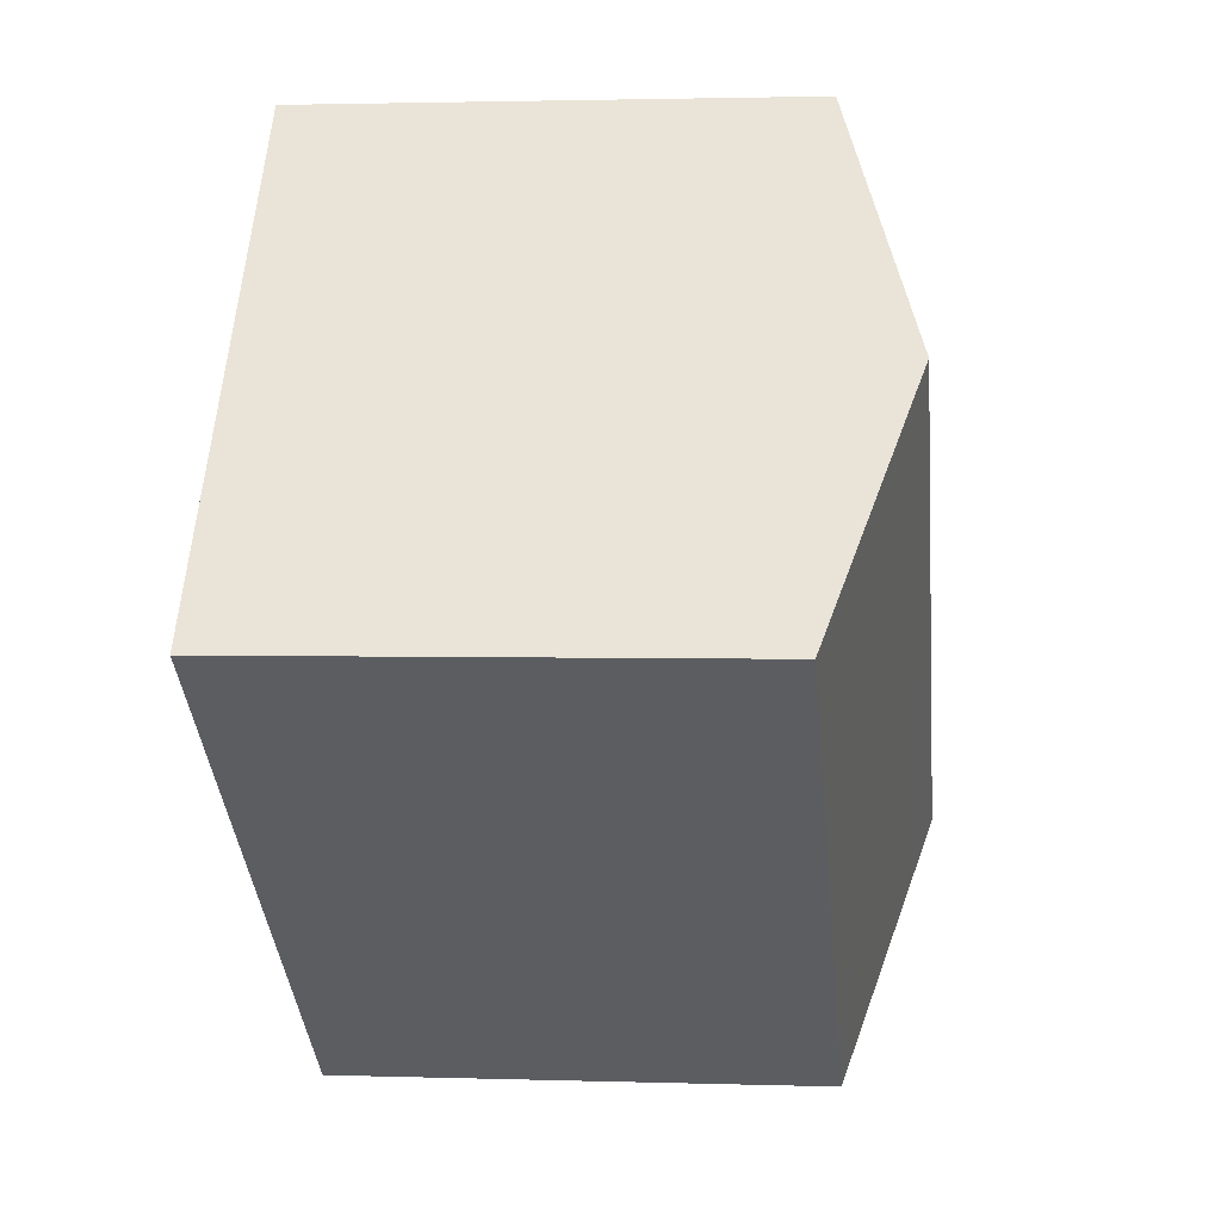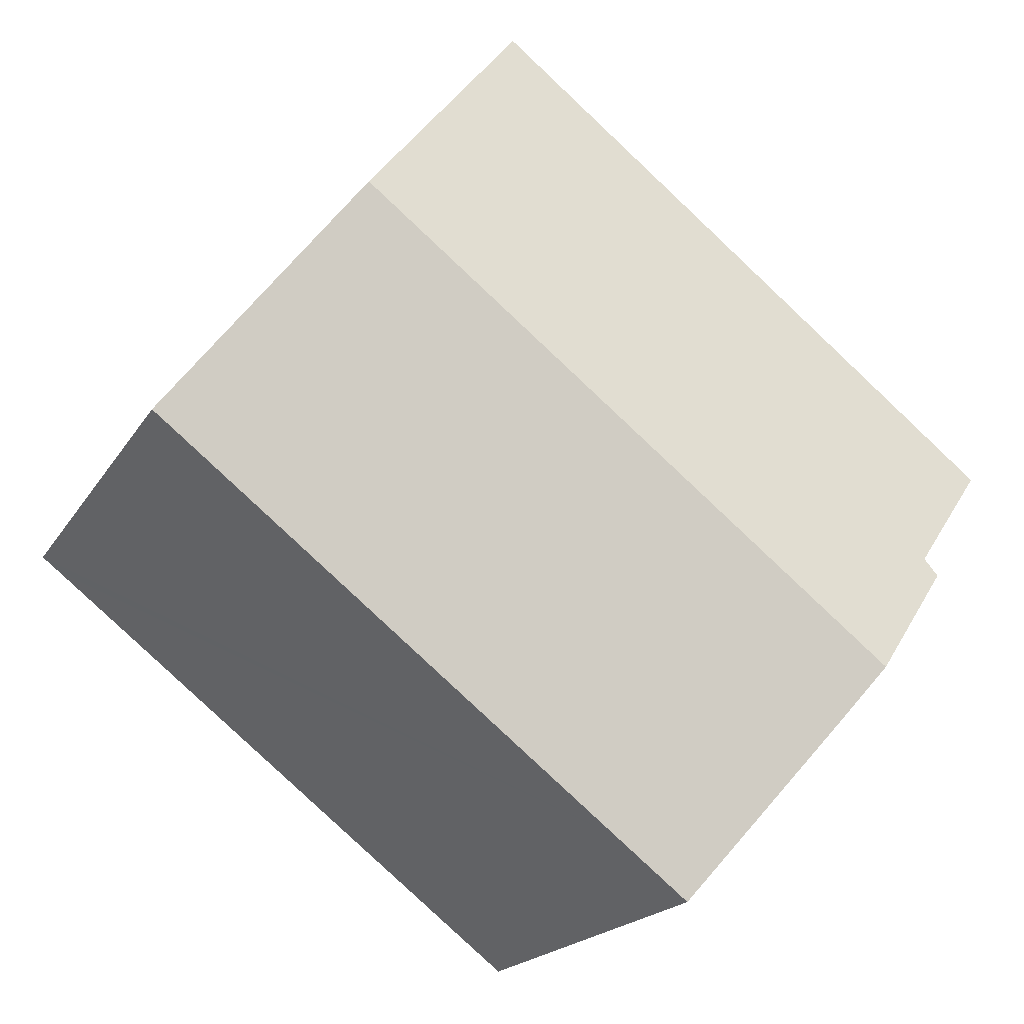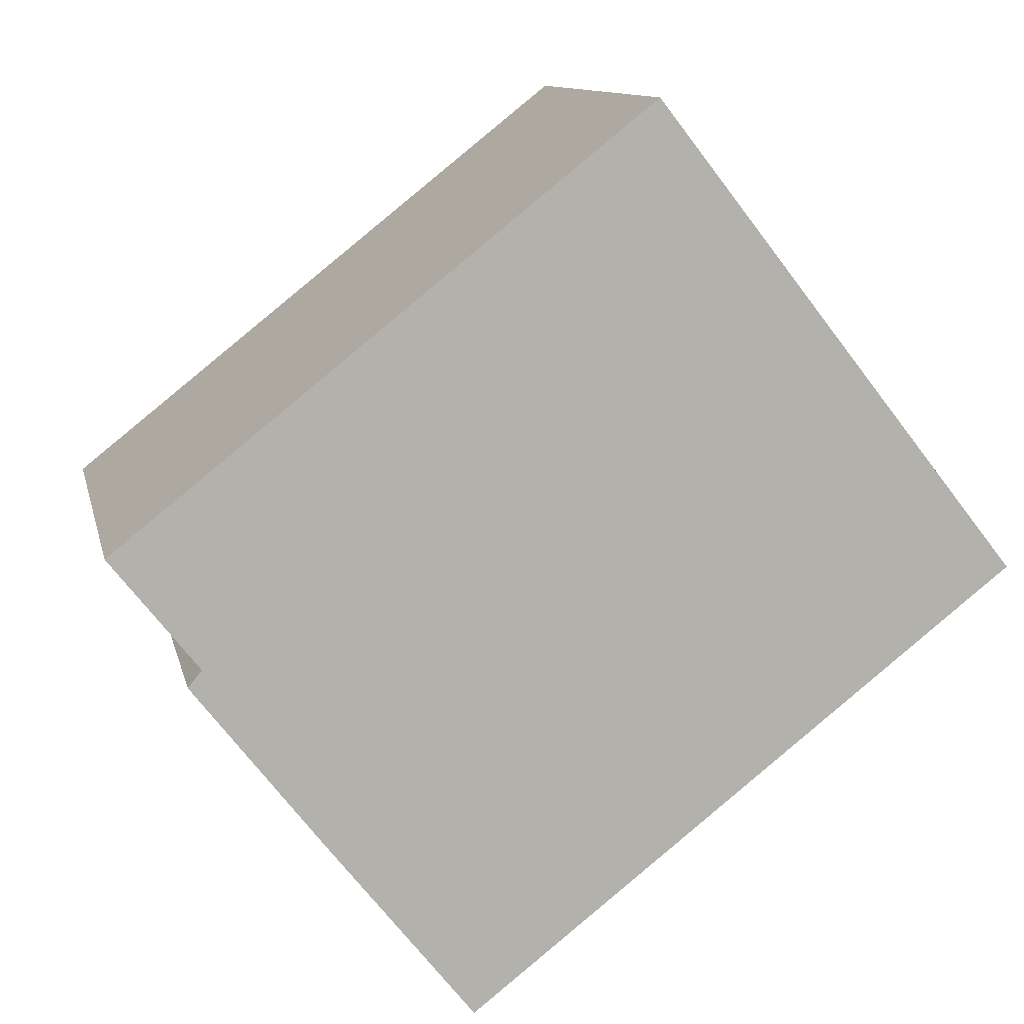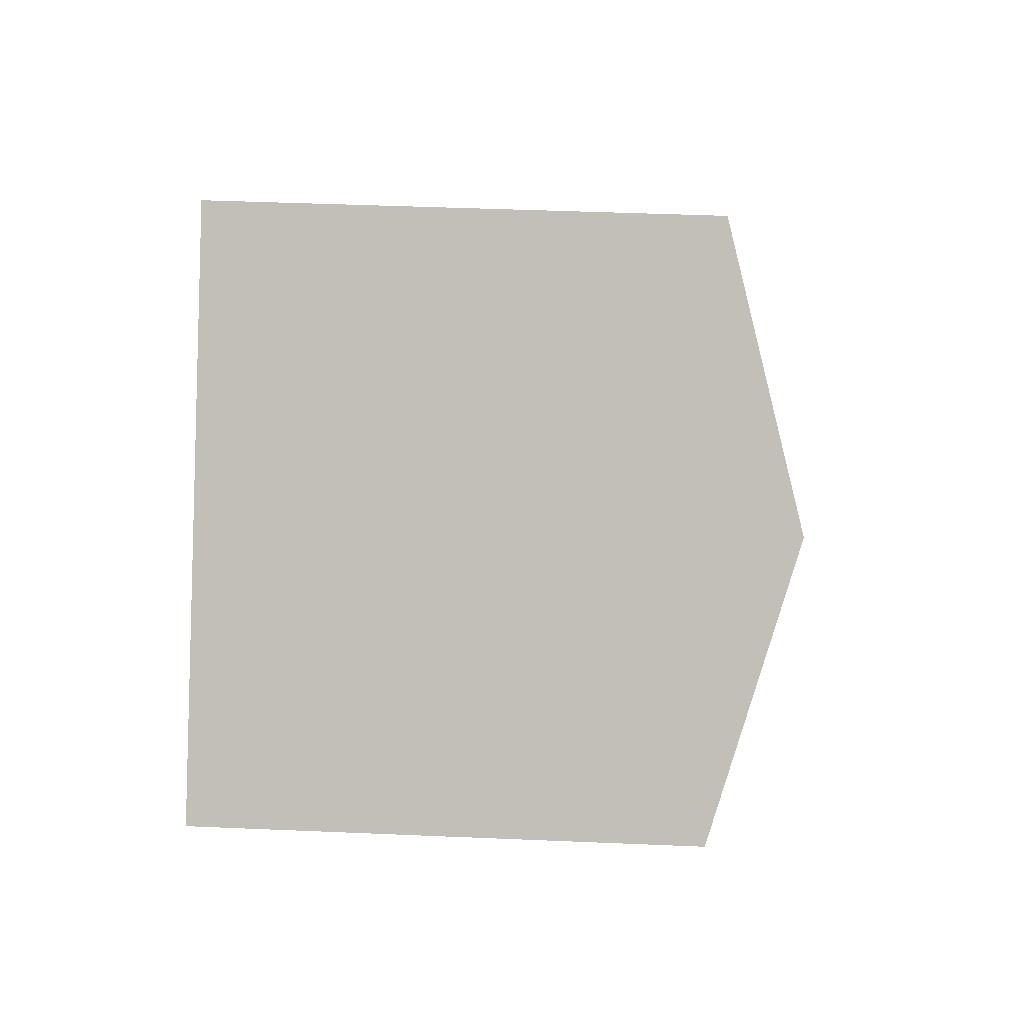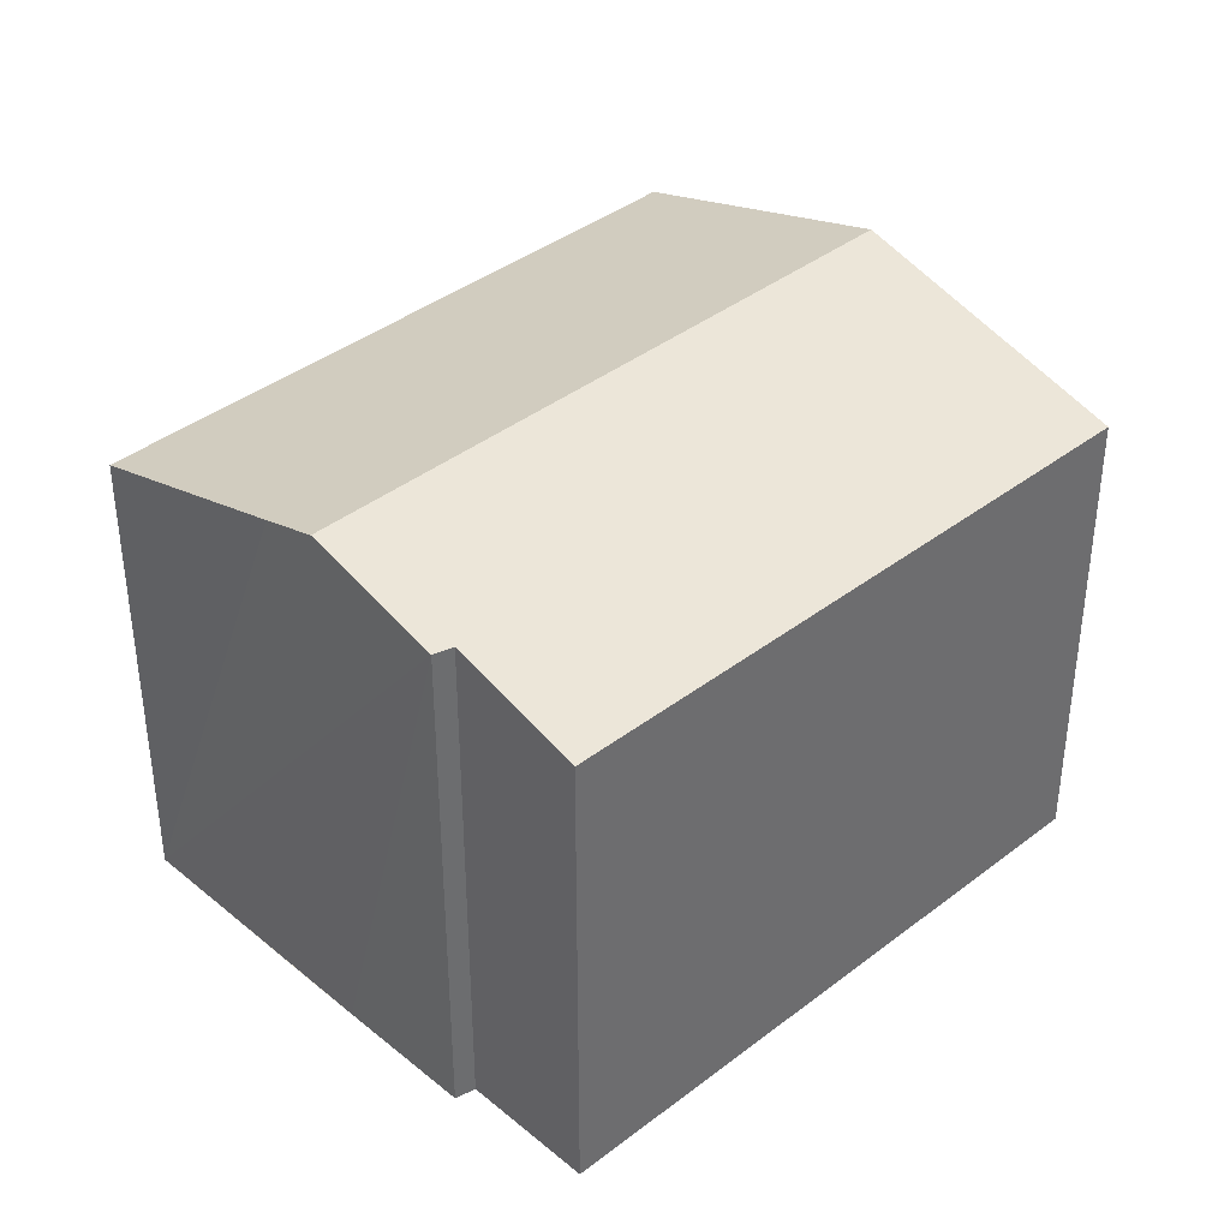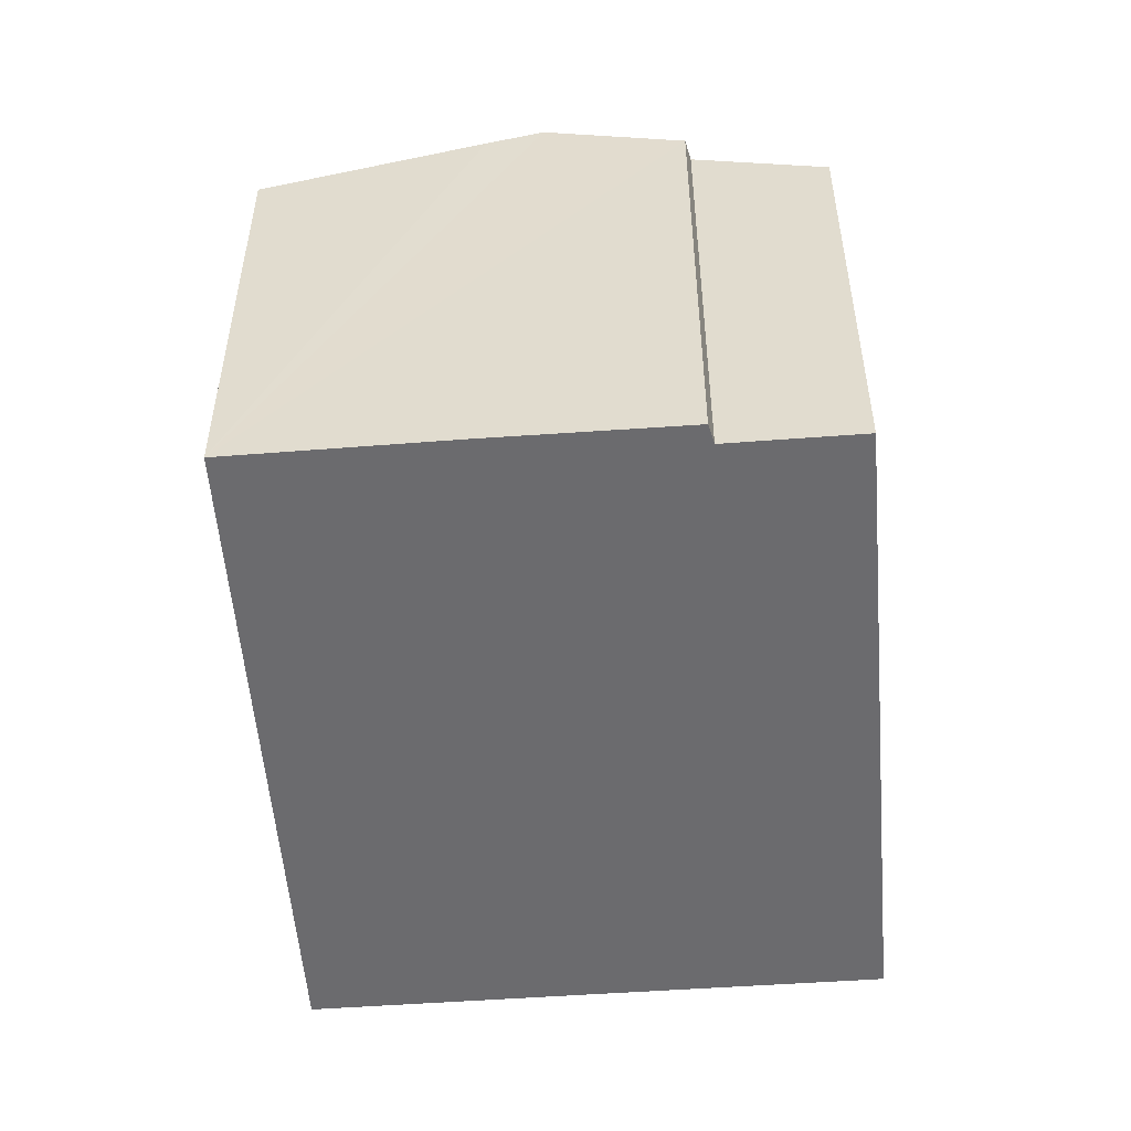
<metadata>
{"format":"obj","ext":"obj","renderer":"f3d","projection":"perspective","resolution":1024,"background":"white","views":[{"elev":2.1,"azim":96.6,"up":"+Z"},{"elev":-18.7,"azim":158.1,"up":"+Z"},{"elev":11.0,"azim":-11.9,"up":"+Z"},{"elev":41.3,"azim":93.0,"up":"+Z"},{"elev":38.9,"azim":-82.4,"up":"+Y"},{"elev":-53.5,"azim":-123.7,"up":"+Y"}]}
</metadata>
<code>
v  21.57 12.16 -1.523
v  17.54 14.18 4.578
v  22.04 12.16 -1.156
v  10.42 12.16 -10.28
v  8.578 12.16 -11.72
v  4.966 13.77 -7.181
v  4.054 14.18 -6.01
v  13.03 12.15 10.36
v  2.154 13.14 -2.724
v  0 12.18 7.455e-16
v  16.69 13.79 5.668
v  1.817 13.17 -3.14
v  8.578 7.177e-16 -11.72
v  4.054 3.68e-16 -6.01
v  1.817 1.923e-16 -3.14
v  4.966 4.397e-16 -7.181
v  2.154 1.668e-16 -2.724
v  0 0 0
v  13.03 -6.341e-16 10.36
v  17.54 -2.803e-16 4.578
v  22.04 7.078e-17 -1.156
v  16.69 -3.471e-16 5.668
v  21.57 9.326e-17 -1.523
v  10.42 6.293e-16 -10.28
g defaultobject
f 1 2 3
f 2 1 4
f 2 4 5
f 2 5 6
f 2 6 7
f 8 9 10
f 9 8 7
f 7 8 11
f 7 11 2
f 7 12 9
f 13 6 5
f 6 13 7
f 7 13 12
f 12 13 14
f 12 14 15
f 14 13 16
f 17 10 9
f 10 17 18
f 15 9 12
f 9 15 17
f 18 8 10
f 8 18 19
f 19 11 8
f 11 19 2
f 2 19 3
f 3 19 20
f 3 20 21
f 20 19 22
f 21 1 3
f 1 21 4
f 4 21 23
f 4 23 24
f 4 24 5
f 5 24 13
f 18 22 19
f 22 18 20
f 20 18 21
f 21 18 23
f 23 18 24
f 24 18 17
f 24 17 15
f 24 15 14
f 24 14 16
f 24 16 13

</code>
